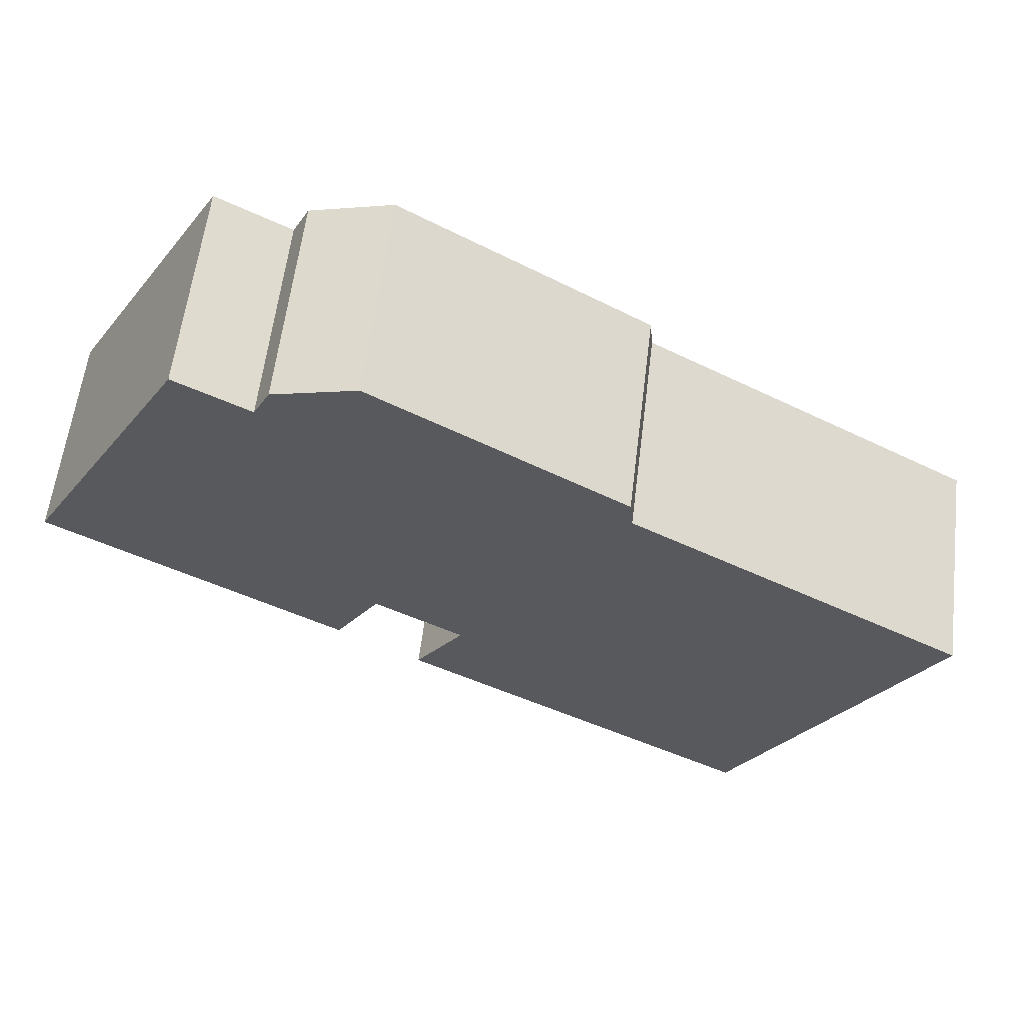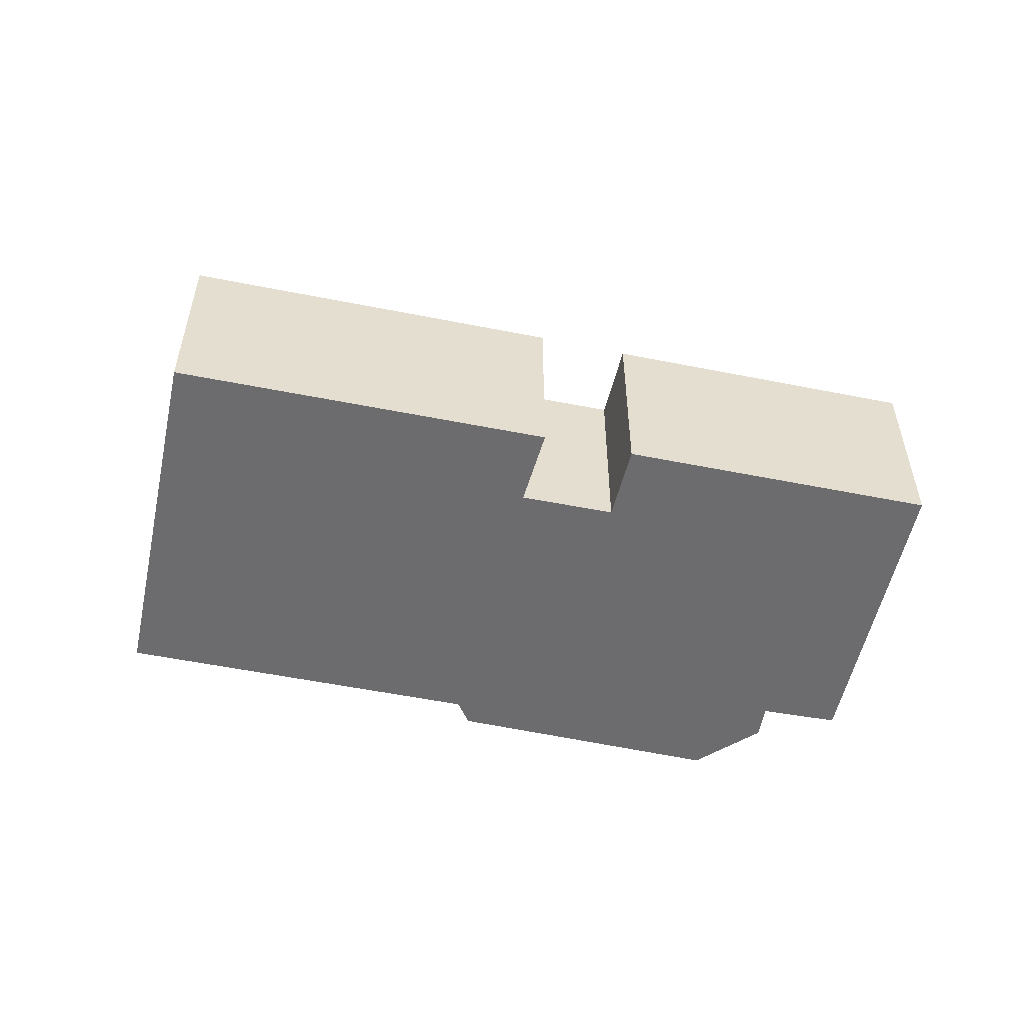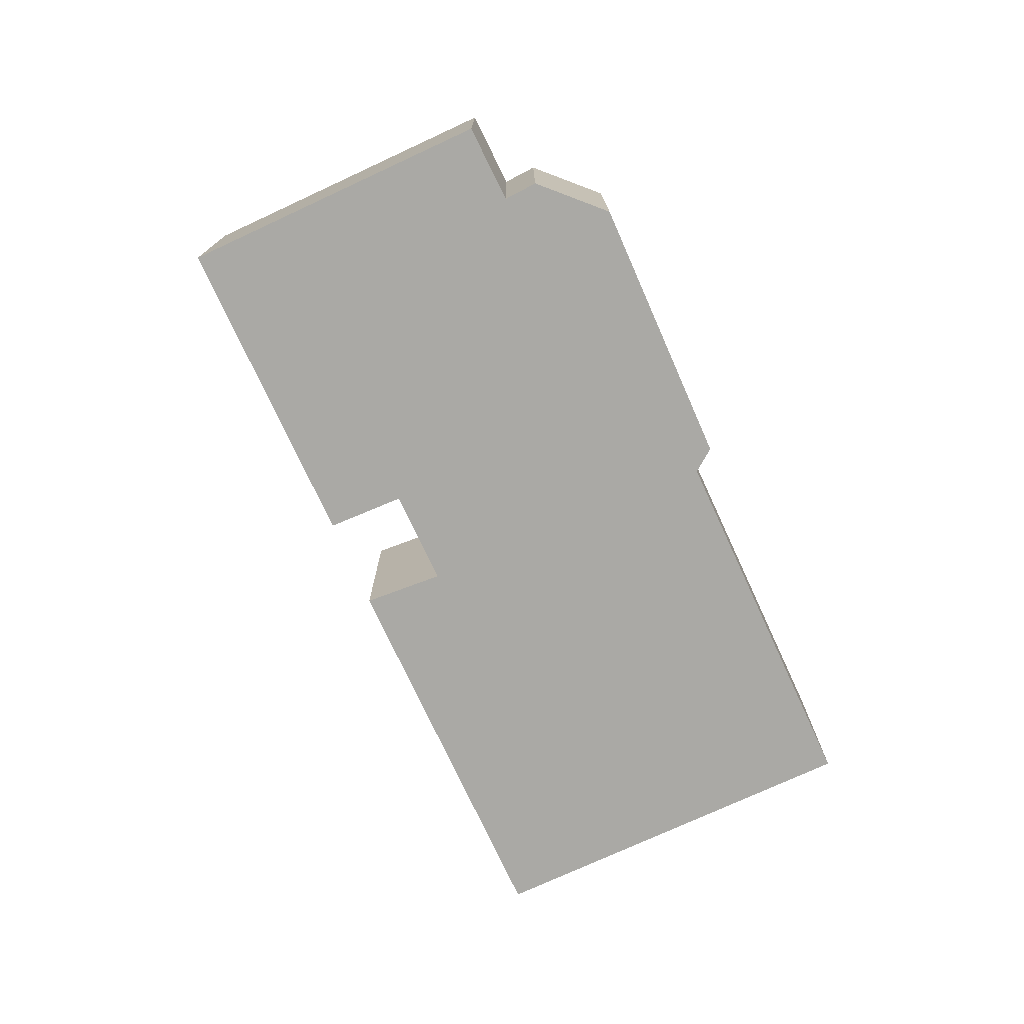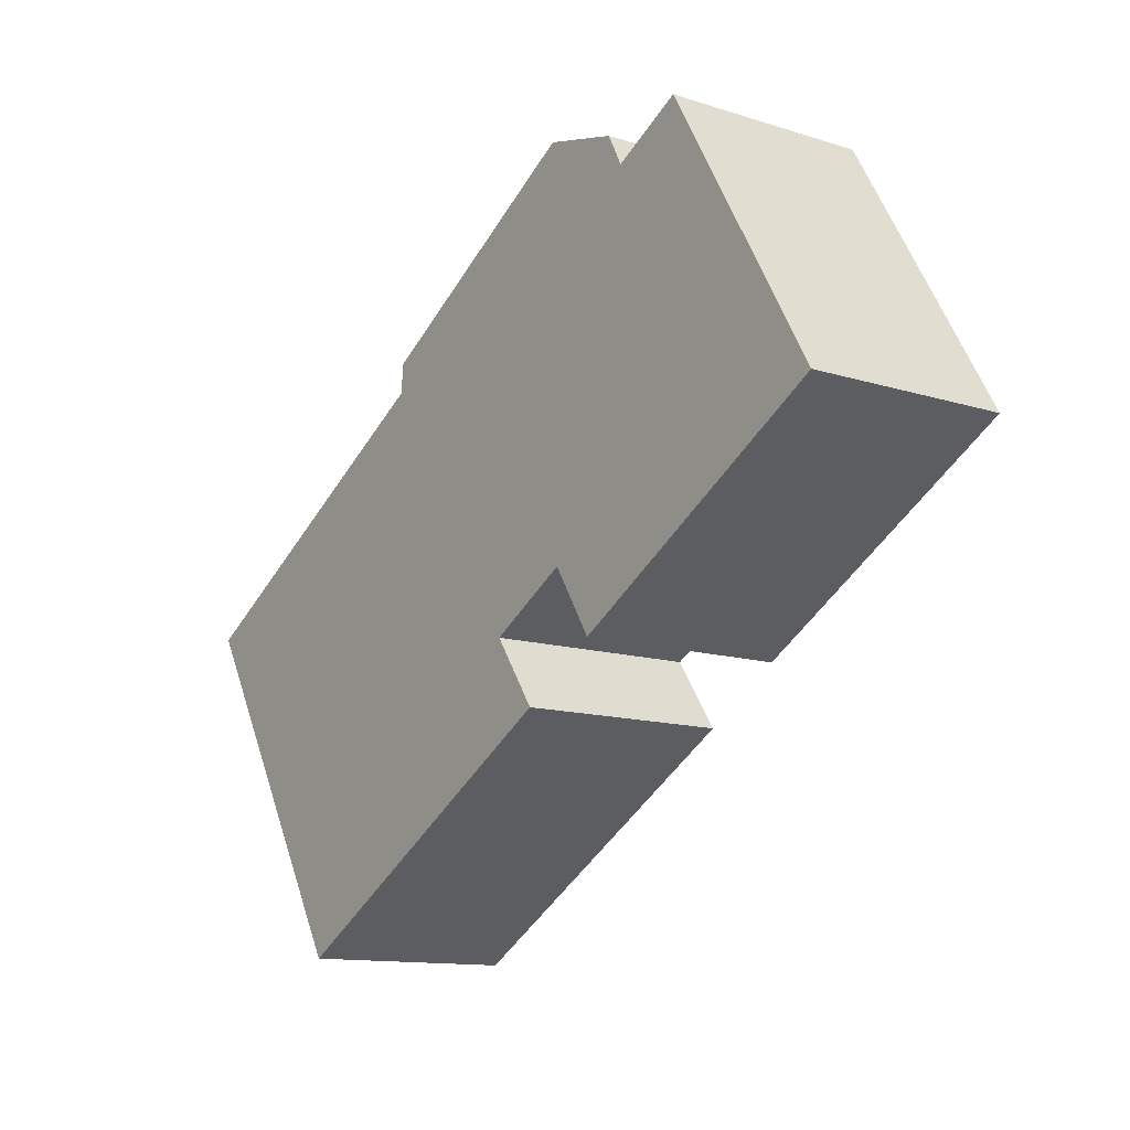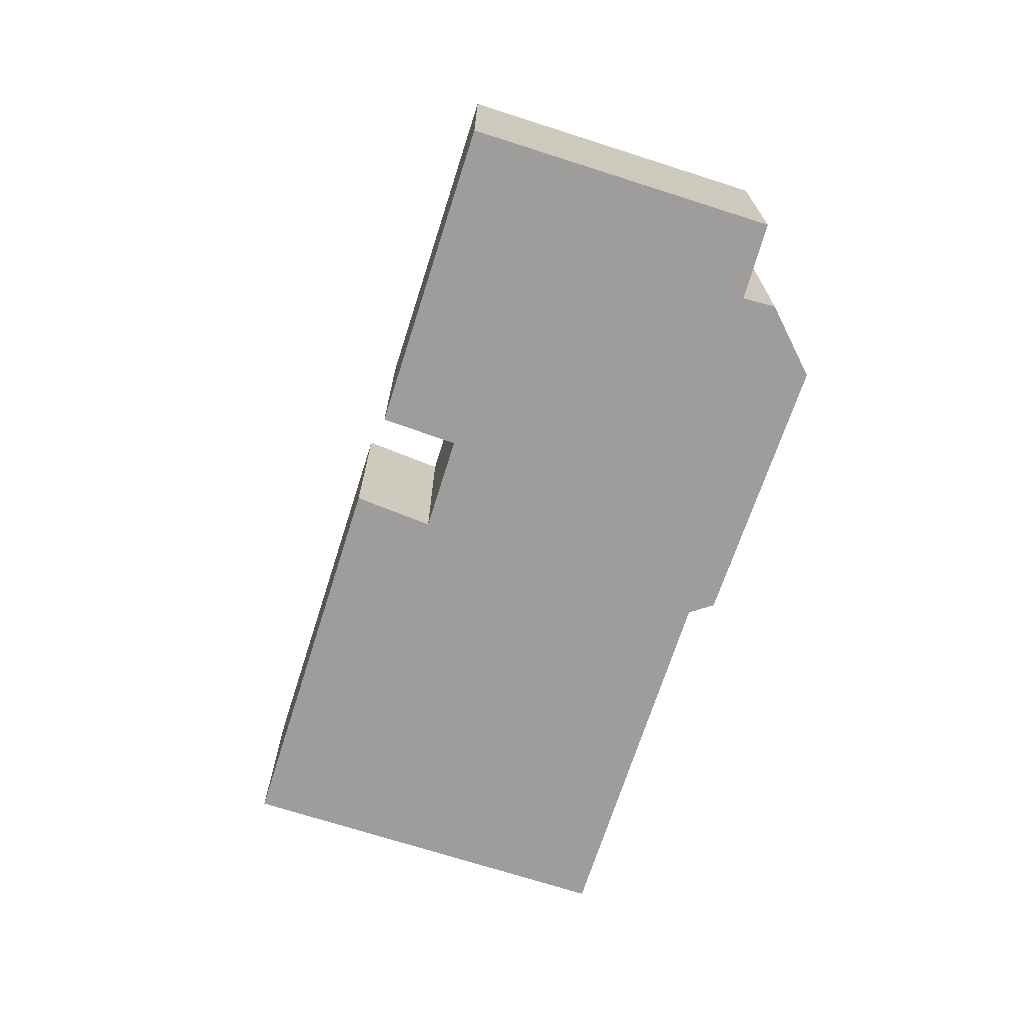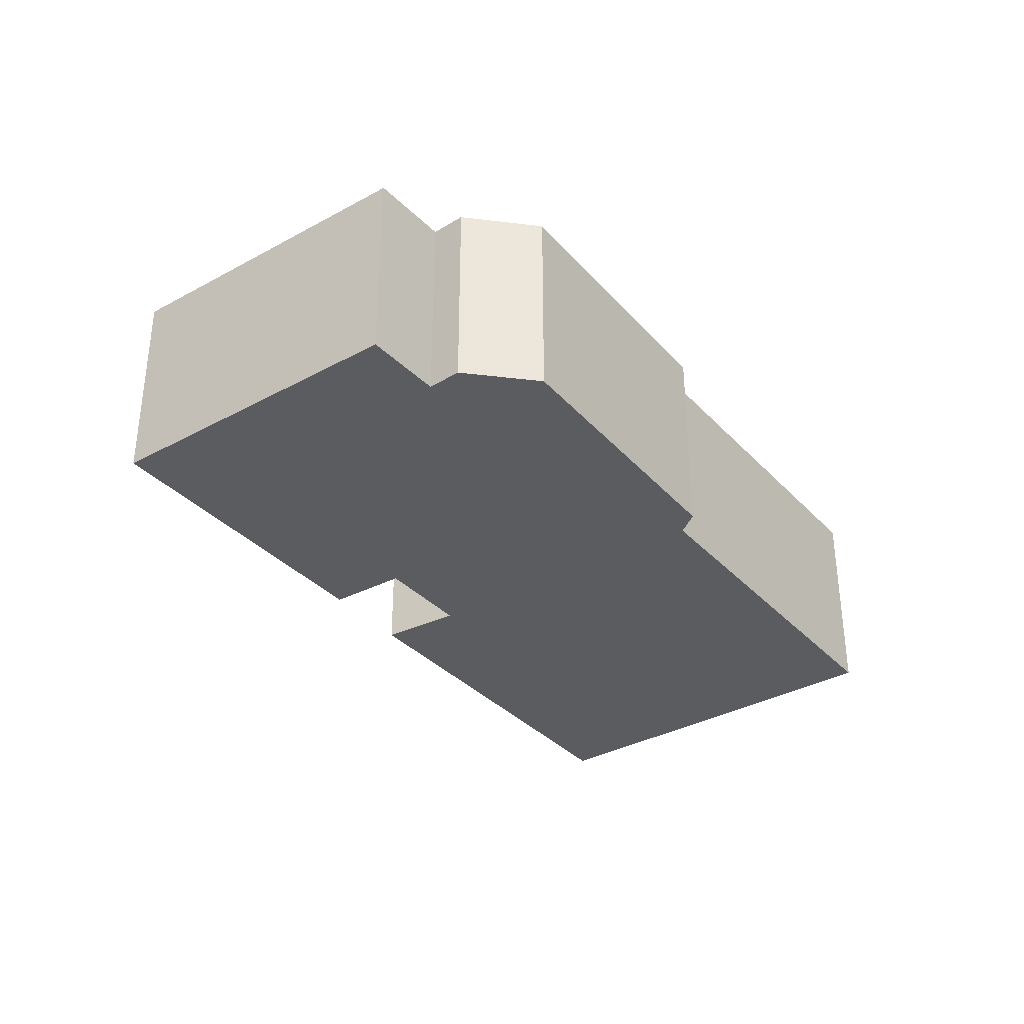
<metadata>
{"format":"obj","ext":"obj","renderer":"f3d","projection":"perspective","resolution":1024,"background":"white","views":[{"elev":59.3,"azim":7.0,"up":"+Z"},{"elev":-53.8,"azim":-161.9,"up":"+Y"},{"elev":-75.3,"azim":-35.0,"up":"+Y"},{"elev":-12.4,"azim":-126.6,"up":"+Z"},{"elev":-70.6,"azim":-77.6,"up":"+Y"},{"elev":-34.8,"azim":-23.6,"up":"+Y"}]}
</metadata>
<code>
v  5.659 3.49 4.98
v  3.988 3.49 4.092
v  4.263 3.49 4.623
v  2.764 3.49 4.759
v  4.817 3.49 -2.798
v  0 3.49 2.137e-16
v  5.544 3.49 -1.643
v  9.774 3.49 2.482
v  7.001 3.49 -2.48
v  12.04 3.49 -7.006
v  6.21 3.49 -3.634
v  9.82 3.49 1.995
v  15.4 3.49 -1.258
v  4.263 -2.831e-16 4.623
v  5.659 -3.049e-16 4.98
v  9.774 -1.52e-16 2.482
v  9.82 -1.222e-16 1.995
v  15.4 7.703e-17 -1.258
v  2.764 -2.914e-16 4.759
v  3.988 -2.506e-16 4.092
v  12.04 4.29e-16 -7.006
v  5.544 1.006e-16 -1.643
v  4.817 1.713e-16 -2.798
v  6.21 2.225e-16 -3.634
v  7.001 1.519e-16 -2.48
v  0 0 0
g defaultobject
f 1 2 3
f 4 5 6
f 5 4 2
f 5 2 1
f 5 1 7
f 7 1 8
f 7 8 9
f 9 10 11
f 10 9 12
f 12 9 8
f 10 12 13
f 14 1 3
f 1 14 15
f 15 8 1
f 8 15 16
f 17 13 12
f 13 17 18
f 19 2 4
f 2 19 20
f 16 12 8
f 12 16 17
f 18 10 13
f 10 18 21
f 22 5 7
f 5 22 23
f 21 11 10
f 11 21 24
f 25 7 9
f 7 25 22
f 23 6 5
f 6 23 26
f 24 9 11
f 9 24 25
f 26 4 6
f 4 26 19
f 20 3 2
f 3 20 14
f 21 25 24
f 25 21 17
f 25 17 16
f 17 21 18
f 23 19 26
f 19 23 20
f 20 23 14
f 14 23 15
f 15 23 22
f 15 22 25
f 15 25 16

</code>
